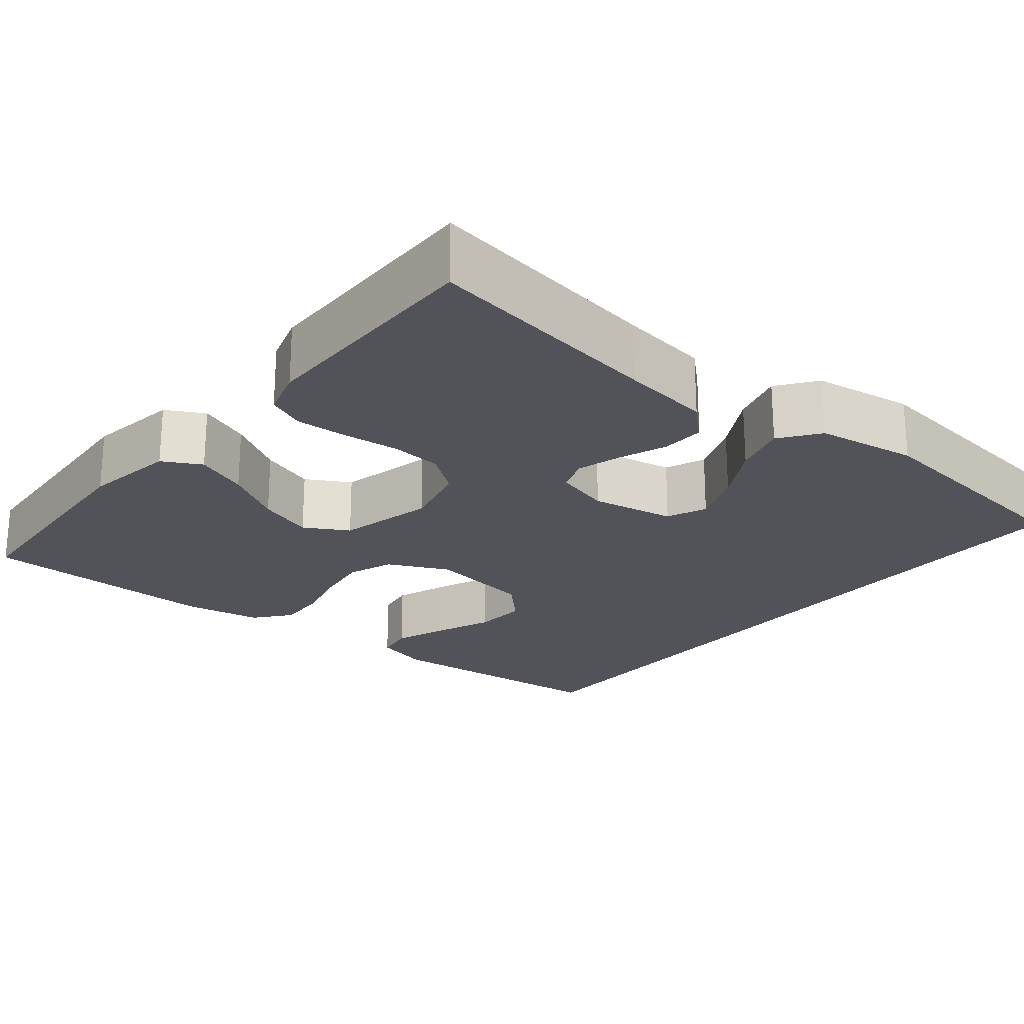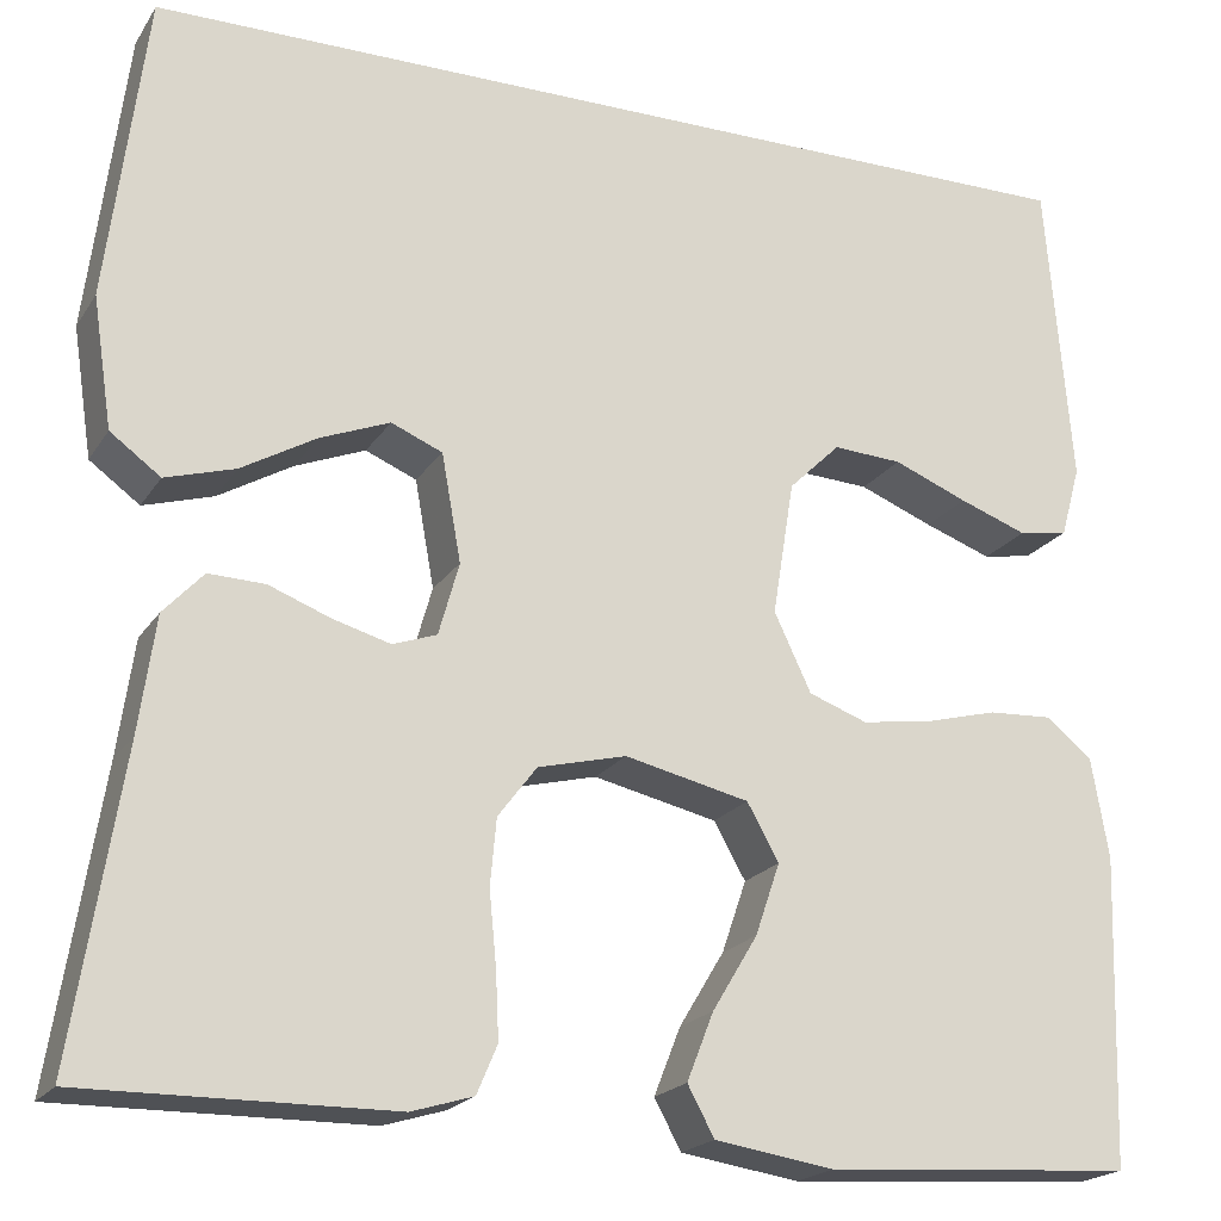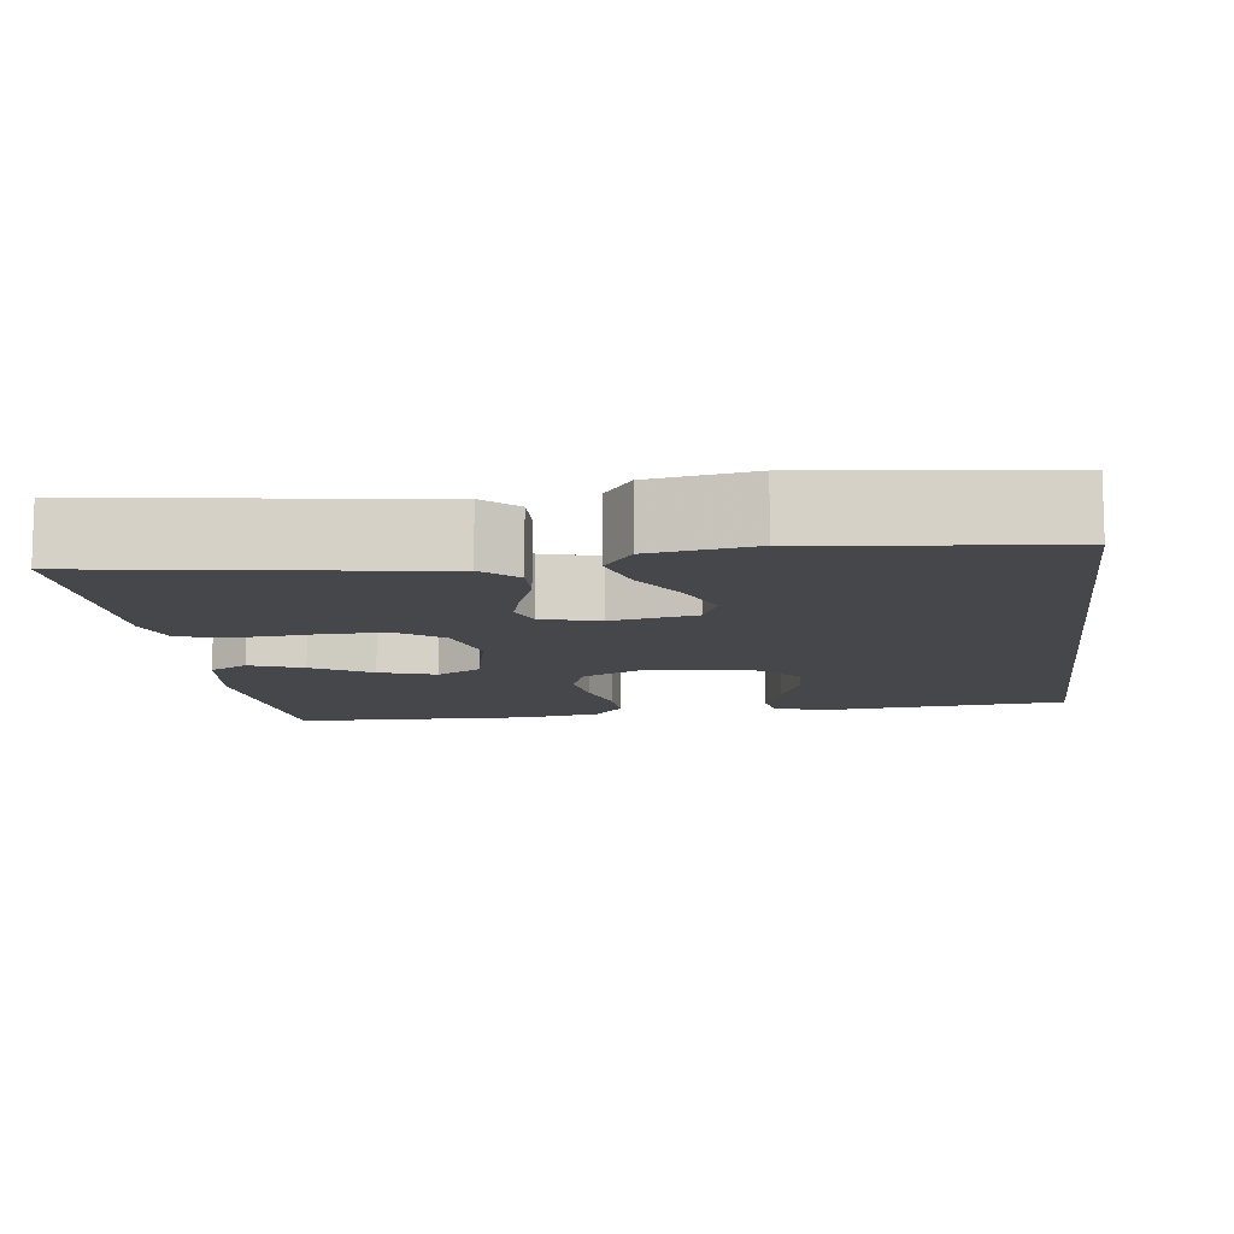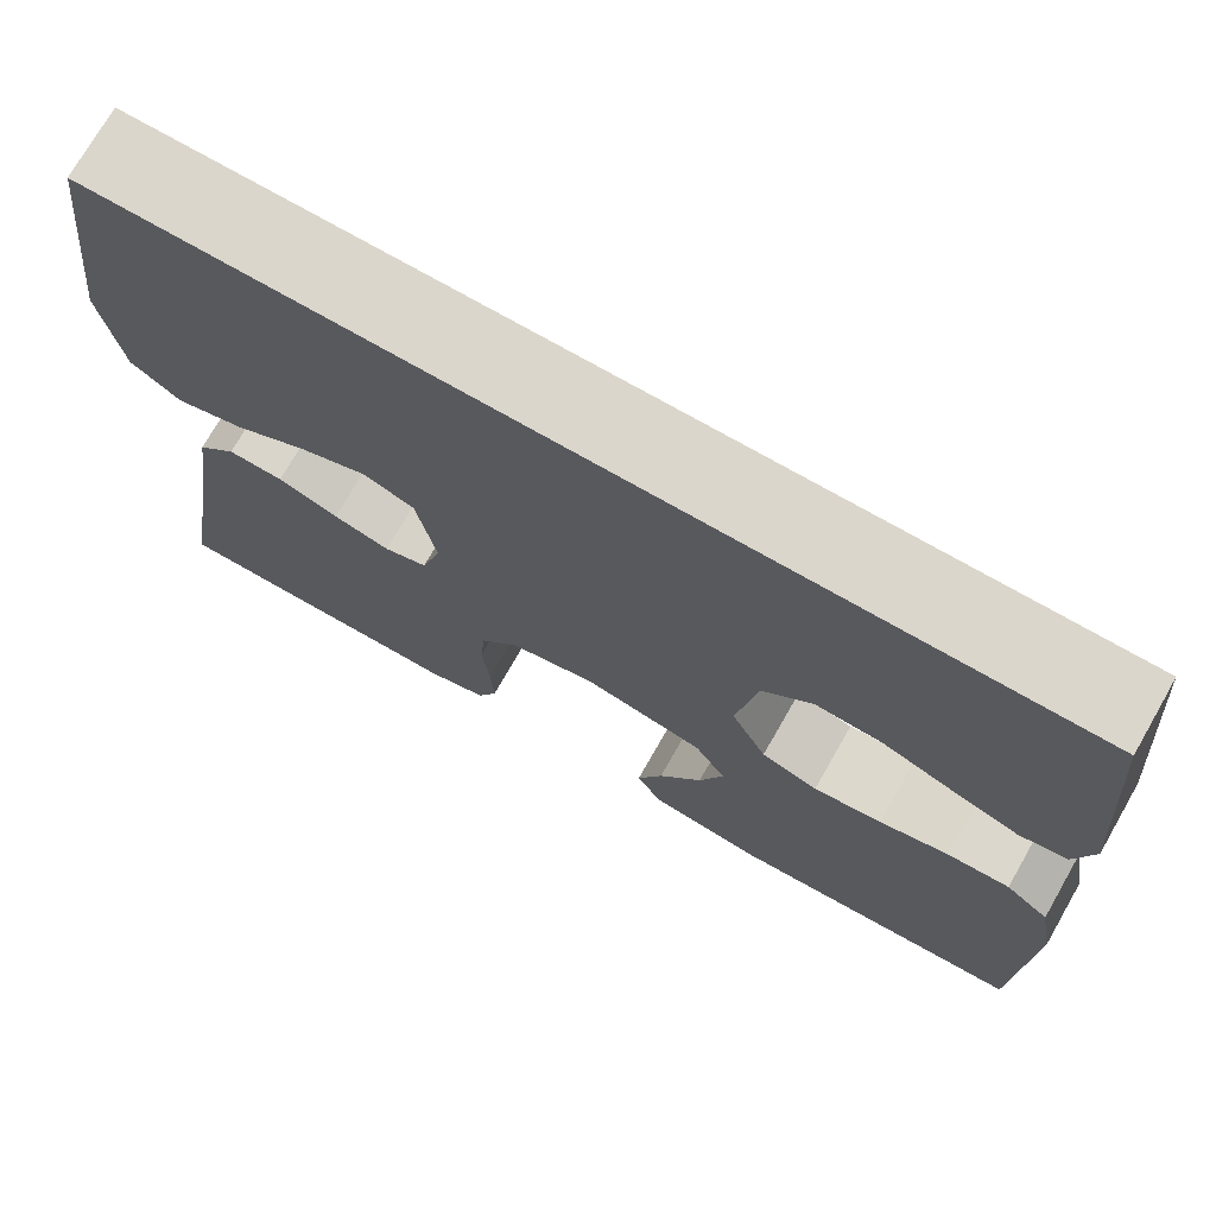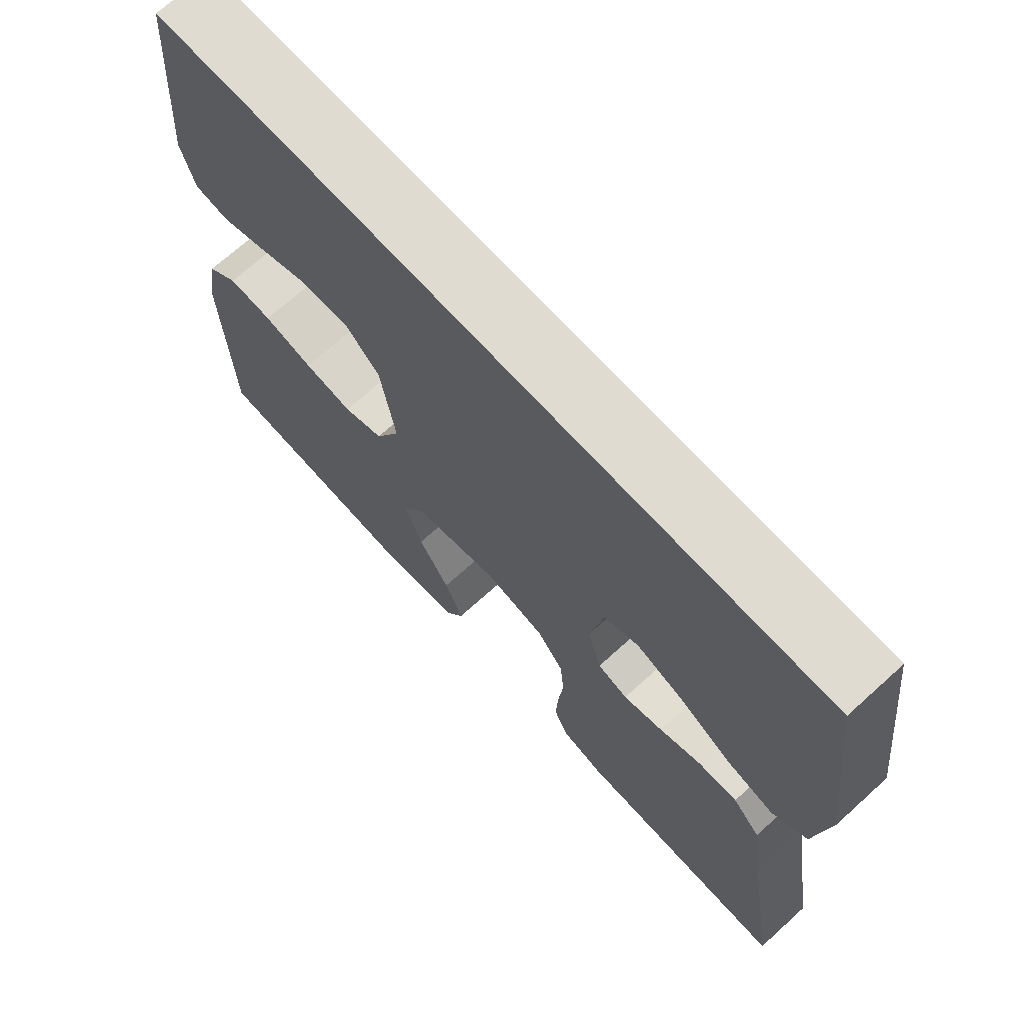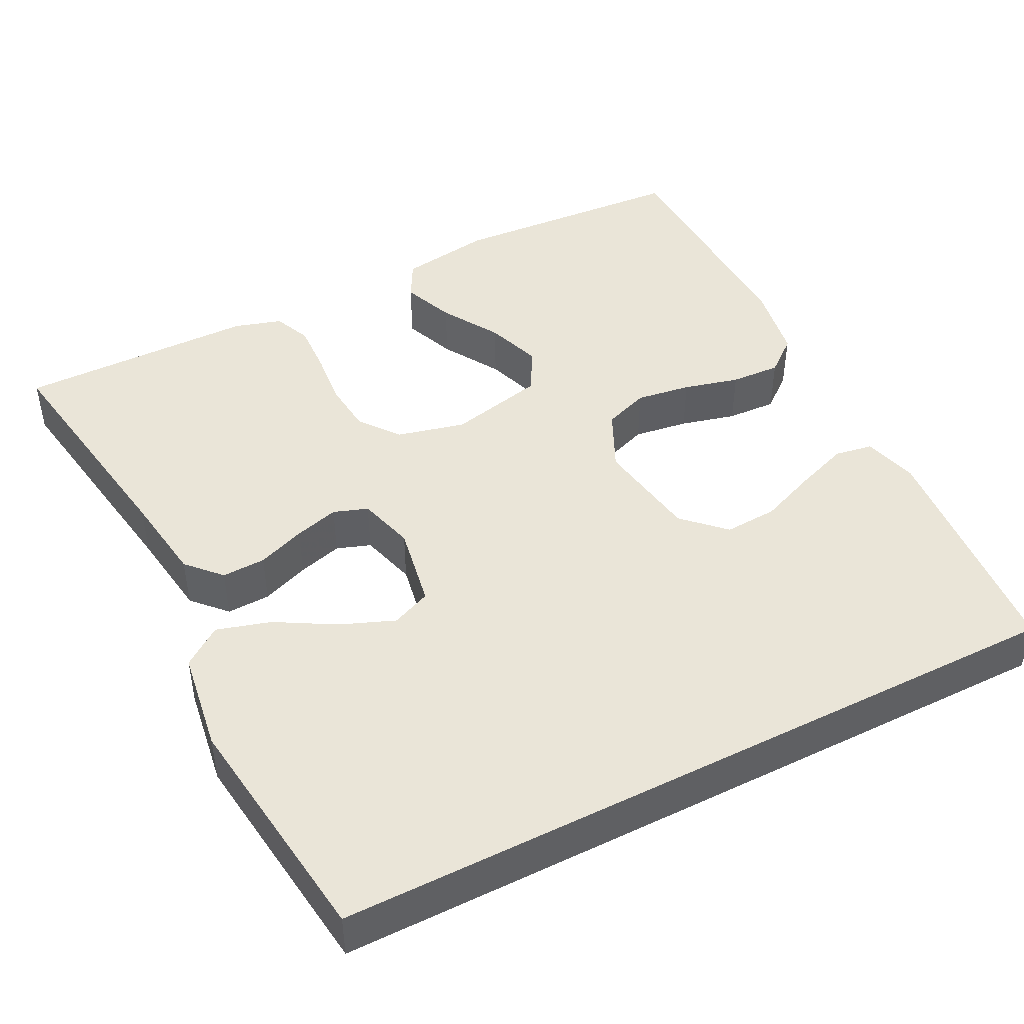
<metadata>
{"format":"obj","ext":"obj","renderer":"f3d","projection":"perspective","resolution":1024,"background":"white","views":[{"elev":-22.7,"azim":-129.2,"up":"+Y"},{"elev":-20.1,"azim":-23.6,"up":"+Z"},{"elev":-10.7,"azim":-82.2,"up":"+Y"},{"elev":73.6,"azim":29.8,"up":"+Z"},{"elev":70.1,"azim":-132.2,"up":"+Z"},{"elev":45.4,"azim":-27.0,"up":"+Y"}]}
</metadata>
<code>
v 0.5 0.07 -0.5
v 0.2 0.07 -0.519
v 0.084 0.07 -0.501
v 0.058 0.07 -0.453
v 0.084 0.07 -0.387
v 0.128 0.07 -0.314
v 0.152 0.07 -0.244
v 0.121 0.07 -0.189
v 0 0.07 -0.161
v -0.086 0.07 -0.182
v -0.124 0.07 -0.232
v -0.13 0.07 -0.297
v -0.123 0.07 -0.368
v -0.12 0.07 -0.433
v -0.14 0.07 -0.48
v -0.2 0.07 -0.498
v -0.5 0.07 -0.5
v -0.452 0.07 -0.2
v -0.436 0.07 -0.087
v -0.397 0.07 -0.045
v -0.342 0.07 -0.047
v -0.282 0.07 -0.07
v -0.226 0.07 -0.086
v -0.183 0.07 -0.071
v -0.163 0.07 0
v -0.182 0.07 0.105
v -0.232 0.07 0.126
v -0.3 0.07 0.099
v -0.373 0.07 0.057
v -0.441 0.07 0.037
v -0.49 0.07 0.073
v -0.509 0.07 0.2
v -0.471 0.07 0.5
v 0.471 0.07 0.5
v 0.496 0.07 0.2
v 0.477 0.07 0.131
v 0.429 0.07 0.123
v 0.363 0.07 0.147
v 0.291 0.07 0.176
v 0.224 0.07 0.18
v 0.174 0.07 0.131
v 0.153 0.07 0
v 0.189 0.07 -0.076
v 0.246 0.07 -0.097
v 0.315 0.07 -0.087
v 0.385 0.07 -0.069
v 0.448 0.07 -0.066
v 0.492 0.07 -0.102
v 0.509 0.07 -0.2
v 0.5 0 -0.5
v 0.2 0 -0.519
v 0.084 0 -0.501
v 0.058 0 -0.453
v 0.084 0 -0.387
v 0.128 0 -0.314
v 0.152 0 -0.244
v 0.121 0 -0.189
v 0 0 -0.161
v -0.086 0 -0.182
v -0.124 0 -0.232
v -0.13 0 -0.297
v -0.123 0 -0.368
v -0.12 0 -0.433
v -0.14 0 -0.48
v -0.2 0 -0.498
v -0.5 0 -0.5
v -0.452 0 -0.2
v -0.436 0 -0.087
v -0.397 0 -0.045
v -0.342 0 -0.047
v -0.282 0 -0.07
v -0.226 0 -0.086
v -0.183 0 -0.071
v -0.163 0 0
v -0.182 0 0.105
v -0.232 0 0.126
v -0.3 0 0.099
v -0.373 0 0.057
v -0.441 0 0.037
v -0.49 0 0.073
v -0.509 0 0.2
v -0.471 0 0.5
v 0.471 0 0.5
v 0.496 0 0.2
v 0.477 0 0.131
v 0.429 0 0.123
v 0.363 0 0.147
v 0.291 0 0.176
v 0.224 0 0.18
v 0.174 0 0.131
v 0.153 0 0
v 0.189 0 -0.076
v 0.246 0 -0.097
v 0.315 0 -0.087
v 0.385 0 -0.069
v 0.448 0 -0.066
v 0.492 0 -0.102
v 0.509 0 -0.2
f 45 46 47 48
f 44 45 48 49
f 43 44 49 1
f 36 37 38 39
f 34 35 36 39
f 34 39 40
f 33 34 40 41
f 28 29 30 31
f 27 28 31 32
f 19 20 21 22
f 18 19 22 23
f 17 18 23 24
f 15 16 17 24
f 12 13 14 15
f 3 4 5 6
f 3 6 7
f 2 3 7
f 43 1 2 7
f 42 43 7 8
f 41 42 8 9
f 27 32 33 41
f 26 27 41
f 25 26 41 9
f 12 15 24 25
f 11 12 25
f 10 11 25
f 9 10 25
f 97 96 95 94
f 98 97 94 93
f 50 98 93 92
f 88 87 86 85
f 88 85 84 83
f 89 88 83
f 90 89 83 82
f 80 79 78 77
f 81 80 77 76
f 71 70 69 68
f 72 71 68 67
f 73 72 67 66
f 73 66 65 64
f 64 63 62 61
f 55 54 53 52
f 56 55 52
f 56 52 51
f 56 51 50 92
f 57 56 92 91
f 58 57 91 90
f 90 82 81 76
f 90 76 75
f 58 90 75 74
f 74 73 64 61
f 74 61 60
f 74 60 59
f 74 59 58
f 1 50 51 2
f 2 51 52 3
f 3 52 53 4
f 4 53 54 5
f 5 54 55 6
f 6 55 56 7
f 7 56 57 8
f 8 57 58 9
f 9 58 59 10
f 10 59 60 11
f 11 60 61 12
f 12 61 62 13
f 13 62 63 14
f 14 63 64 15
f 15 64 65 16
f 16 65 66 17
f 17 66 67 18
f 18 67 68 19
f 19 68 69 20
f 20 69 70 21
f 21 70 71 22
f 22 71 72 23
f 23 72 73 24
f 24 73 74 25
f 25 74 75 26
f 26 75 76 27
f 27 76 77 28
f 28 77 78 29
f 29 78 79 30
f 30 79 80 31
f 31 80 81 32
f 32 81 82 33
f 33 82 83 34
f 34 83 84 35
f 35 84 85 36
f 36 85 86 37
f 37 86 87 38
f 38 87 88 39
f 39 88 89 40
f 40 89 90 41
f 41 90 91 42
f 42 91 92 43
f 43 92 93 44
f 44 93 94 45
f 45 94 95 46
f 46 95 96 47
f 47 96 97 48
f 48 97 98 49
f 49 98 50 1

</code>
